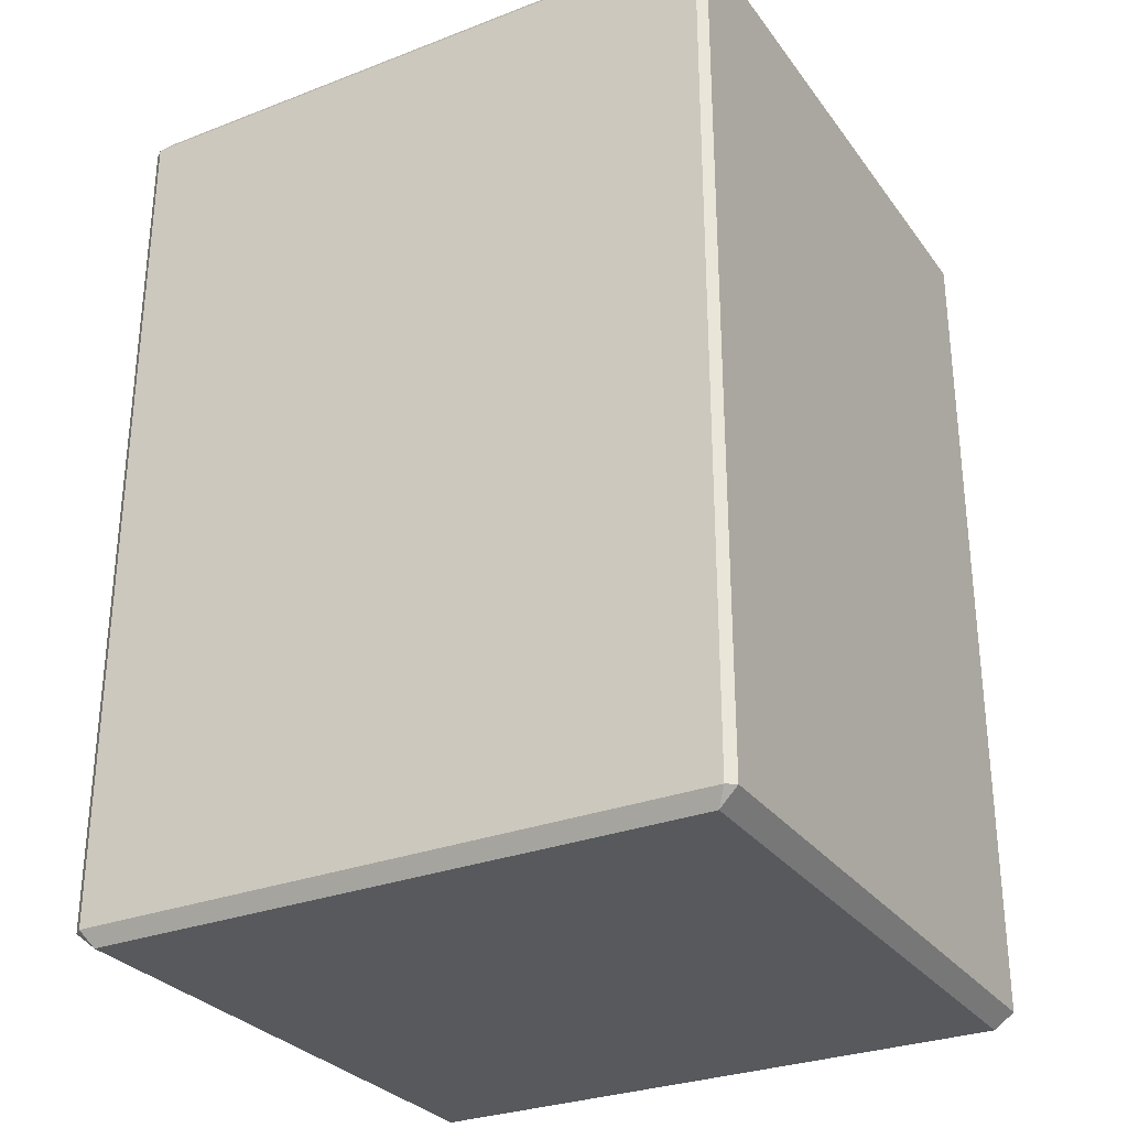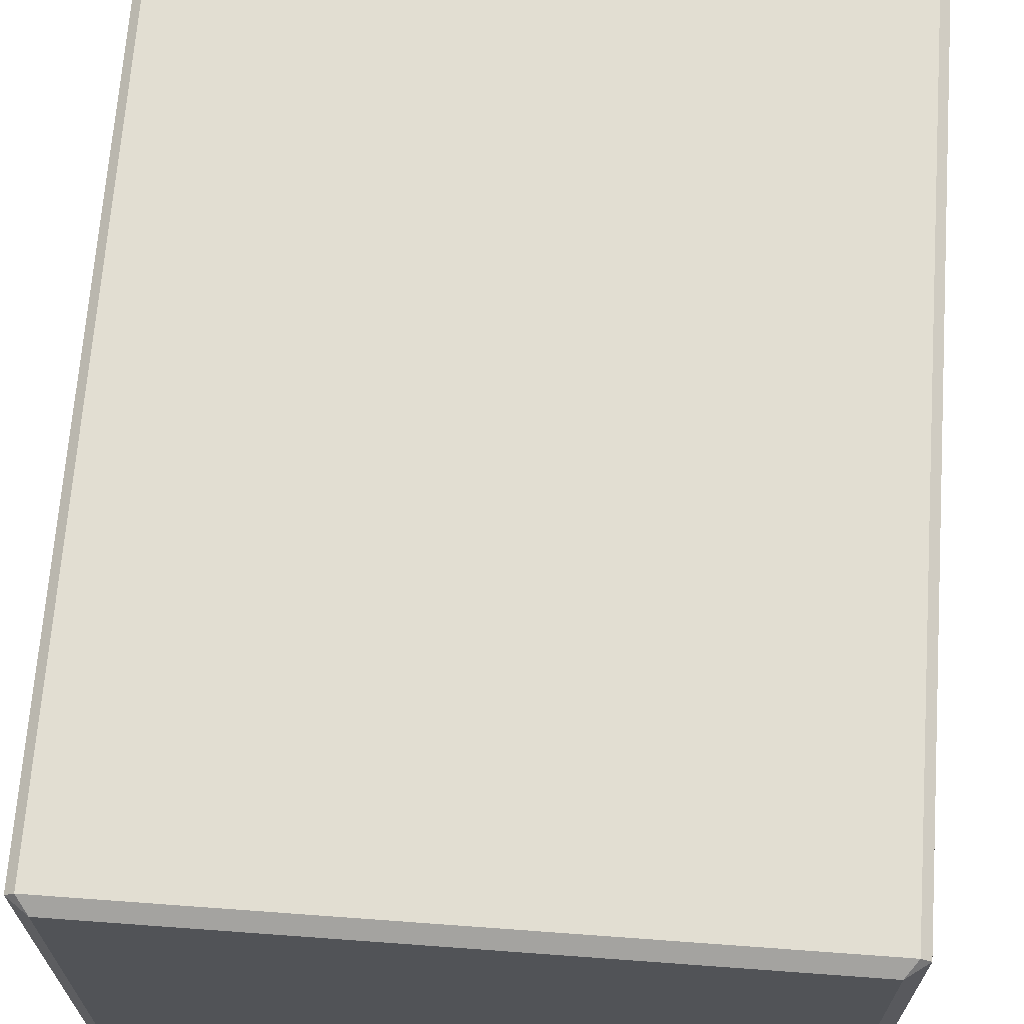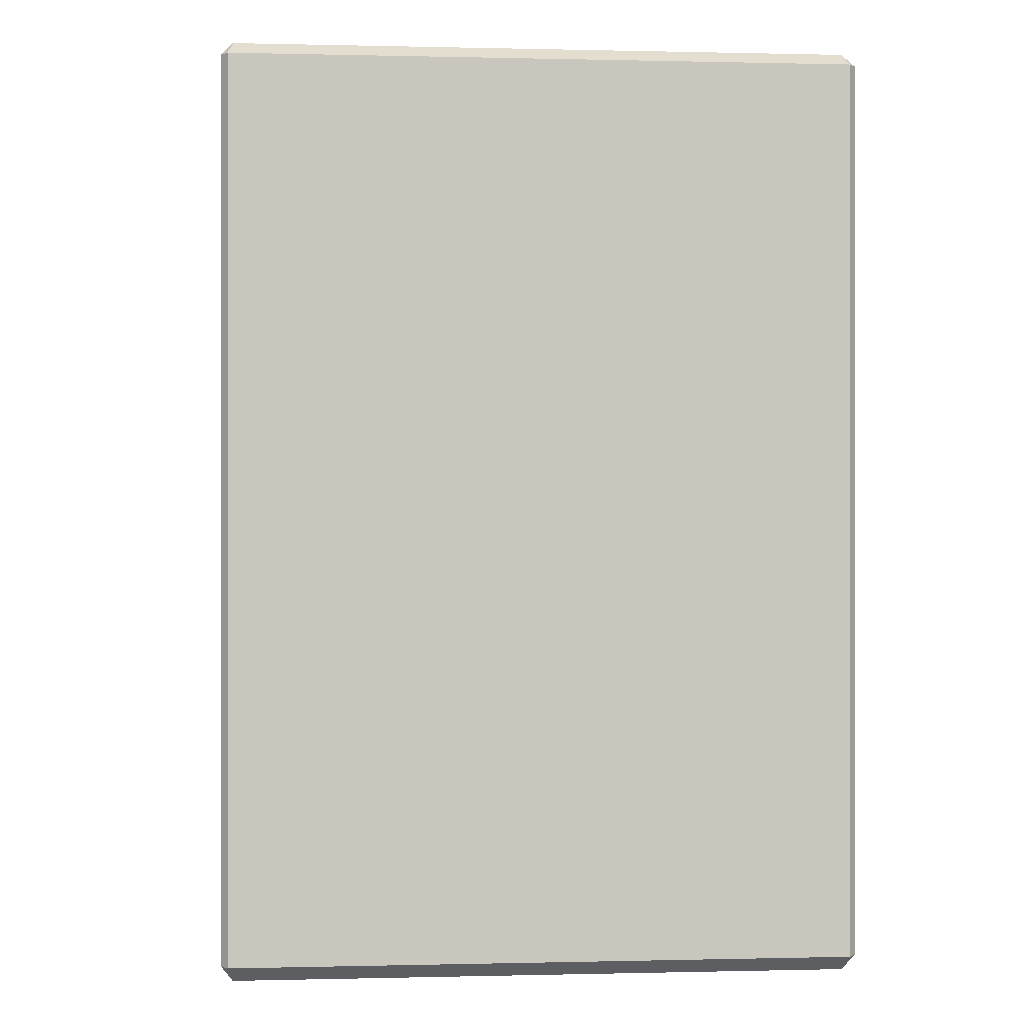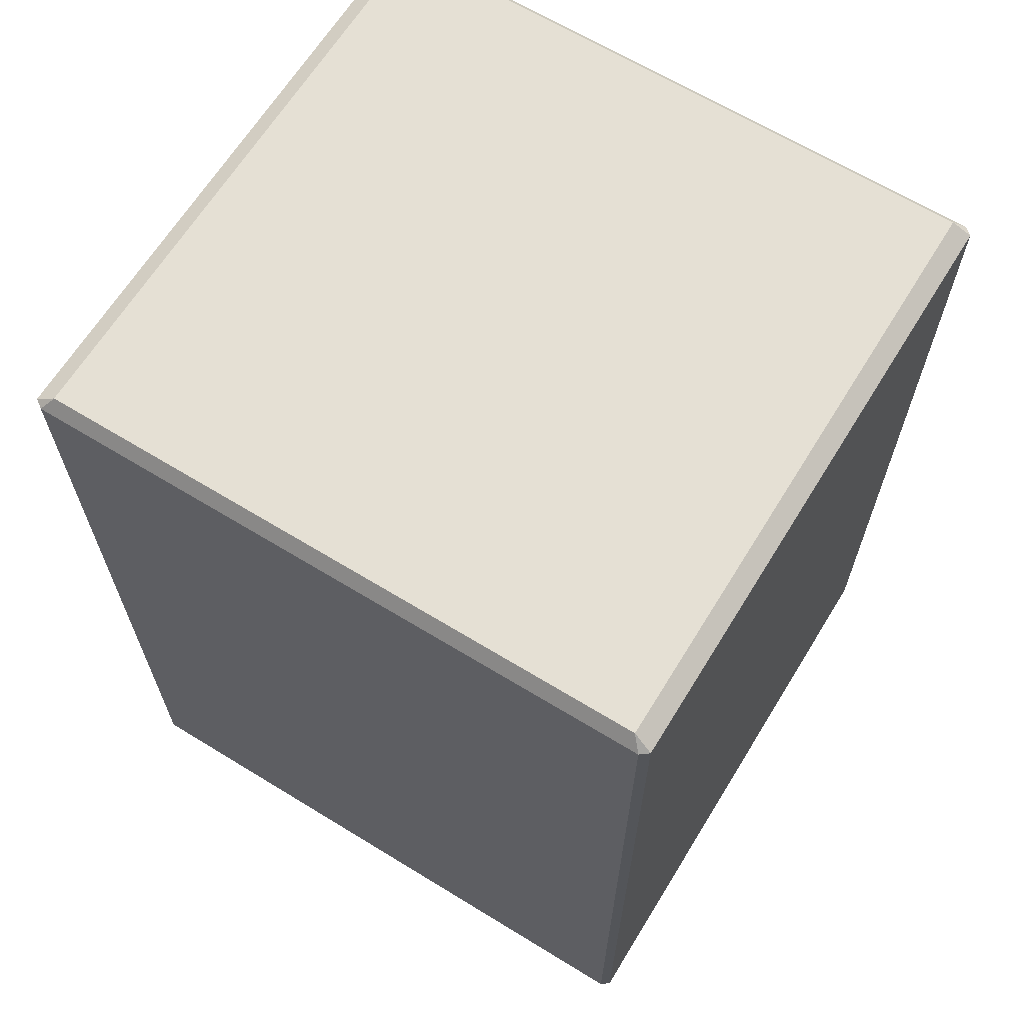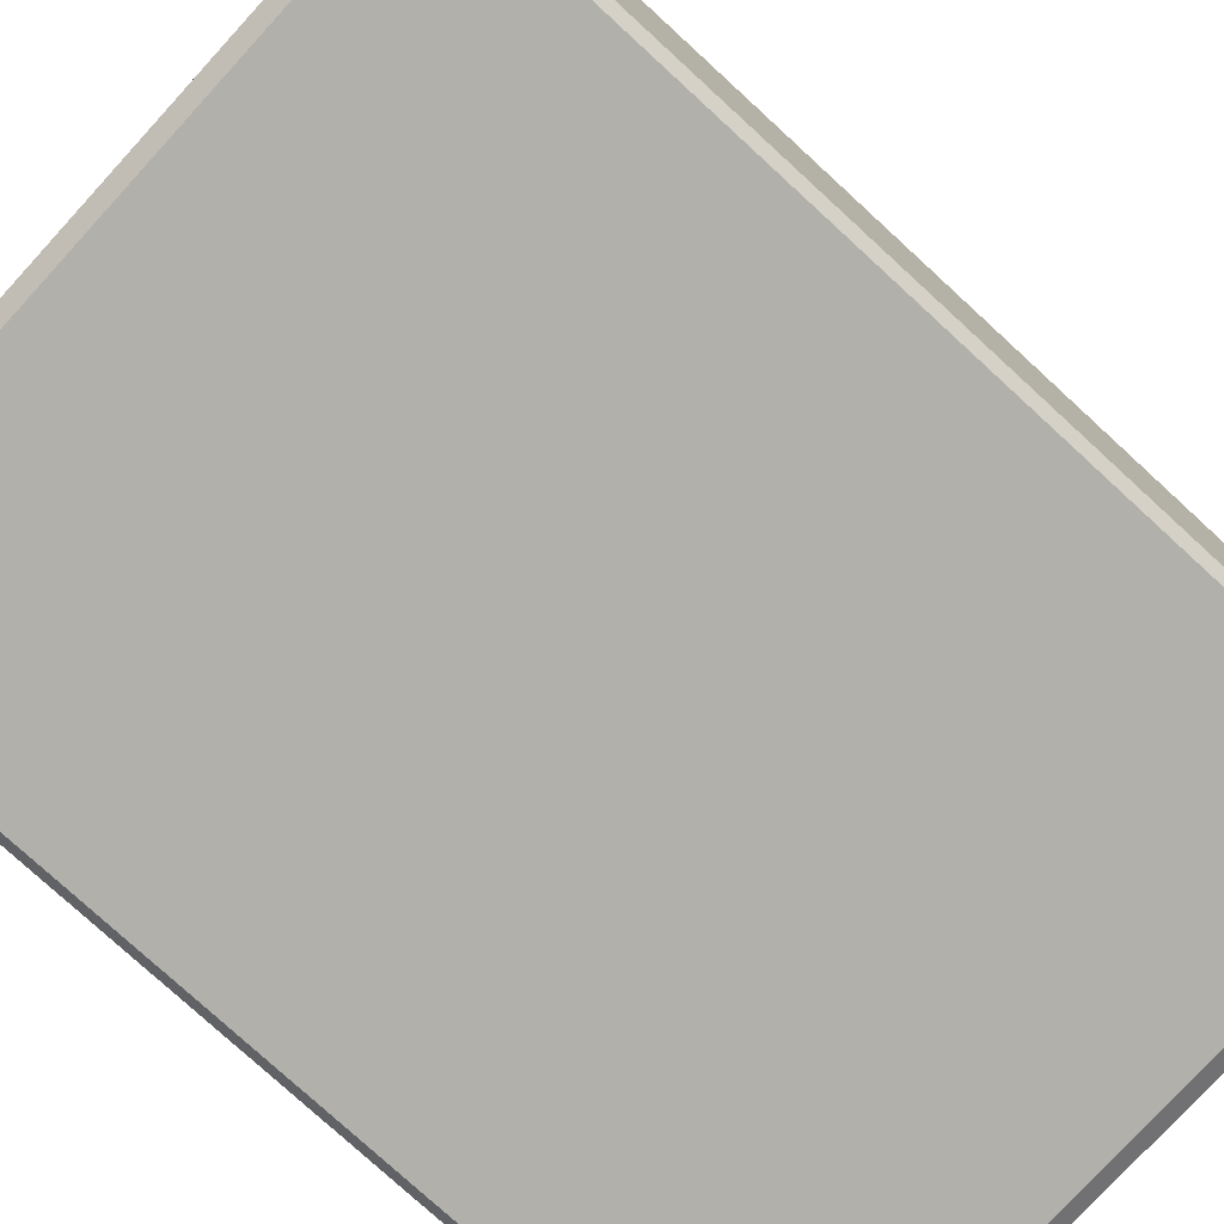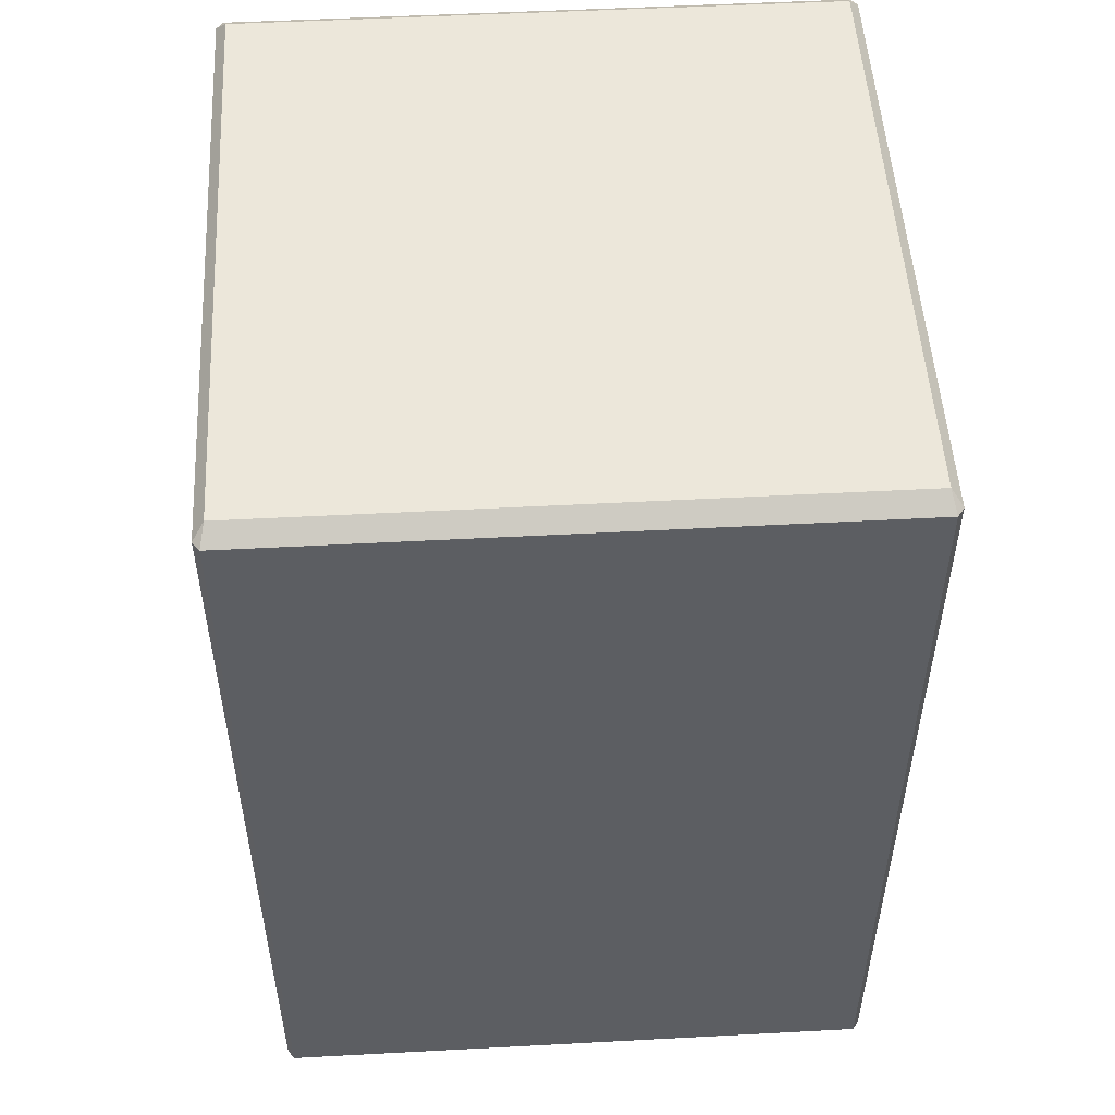
<metadata>
{"format":"obj","ext":"obj","renderer":"f3d","projection":"perspective","resolution":1024,"background":"white","views":[{"elev":-29.6,"azim":-150.6,"up":"+Y"},{"elev":67.8,"azim":-175.8,"up":"+Z"},{"elev":-0.0,"azim":84.7,"up":"+Y"},{"elev":65.3,"azim":31.6,"up":"+Y"},{"elev":-78.1,"azim":-132.5,"up":"+Z"},{"elev":51.5,"azim":-93.3,"up":"+Y"}]}
</metadata>
<code>
g ENV_SO2_MovableBox_05_Col
v -2.527 0.008757 2.515
v -2.687 0.1401 2.549
v -2.612 0.1401 2.603
v -2.612 7.36 2.603
v -2.687 7.36 2.549
v -2.527 7.469 2.515
v -2.527 0.008757 -2.414
v -2.612 0.1401 -2.503
v -2.687 0.1401 -2.449
v -2.527 7.469 -2.414
v -2.687 7.36 -2.449
v -2.612 7.36 -2.503
v 2.527 0.008757 2.515
v 2.612 0.1401 2.603
v 2.682 0.1401 2.549
v 2.527 7.469 2.515
v 2.682 7.36 2.549
v 2.612 7.36 2.603
v 2.527 0.008757 -2.414
v 2.682 0.1401 -2.449
v 2.612 0.1401 -2.503
v 2.527 7.469 -2.414
v 2.612 7.36 -2.503
v 2.682 7.36 -2.449
v 2.612 0.1401 2.603
v -2.612 0.1401 2.603
v -2.612 7.36 2.603
v 2.612 7.36 2.603
v 2.682 0.1401 -2.449
v 2.682 0.1401 2.549
v 2.682 7.36 2.549
v 2.682 7.36 -2.449
v 2.527 7.469 -2.414
v 2.527 7.469 2.515
v -2.527 7.469 2.515
v -2.527 7.469 -2.414
v -2.687 0.1401 2.549
v -2.687 0.1401 -2.449
v -2.687 7.36 -2.449
v -2.687 7.36 2.549
v -2.612 0.1401 -2.503
v 2.612 0.1401 -2.503
v 2.612 7.36 -2.503
v -2.612 7.36 -2.503
v -2.527 0.008757 -2.414
v -2.687 0.1401 -2.449
v -2.687 0.1401 2.549
v -2.527 0.008757 2.515
v -2.612 0.1401 2.603
v -2.687 0.1401 2.549
v -2.687 7.36 2.549
v -2.612 7.36 2.603
v -2.527 7.469 2.515
v -2.687 7.36 2.549
v -2.687 7.36 -2.449
v -2.527 7.469 -2.414
v -2.612 7.36 -2.503
v -2.687 7.36 -2.449
v -2.687 0.1401 -2.449
v -2.612 0.1401 -2.503
v 2.527 0.008757 -2.414
v 2.612 0.1401 -2.503
v -2.612 0.1401 -2.503
v -2.527 0.008757 -2.414
v -2.527 7.469 -2.414
v -2.612 7.36 -2.503
v 2.612 7.36 -2.503
v 2.527 7.469 -2.414
v 2.682 7.36 -2.449
v 2.612 7.36 -2.503
v 2.612 0.1401 -2.503
v 2.682 0.1401 -2.449
v 2.527 0.008757 2.515
v 2.682 0.1401 2.549
v 2.682 0.1401 -2.449
v 2.527 0.008757 -2.414
v 2.527 7.469 -2.414
v 2.682 7.36 -2.449
v 2.682 7.36 2.549
v 2.527 7.469 2.515
v 2.612 7.36 2.603
v 2.682 7.36 2.549
v 2.682 0.1401 2.549
v 2.612 0.1401 2.603
v -2.527 0.008757 2.515
v -2.612 0.1401 2.603
v 2.612 0.1401 2.603
v 2.527 0.008757 2.515
v 2.527 7.469 2.515
v 2.612 7.36 2.603
v -2.612 7.36 2.603
v -2.527 7.469 2.515
v -2.527 0.008757 -2.414
v -2.527 0.008757 2.515
v 2.527 0.008757 2.515
v 2.527 0.008757 -2.414
g ENV_SO2_MovableBox_05_Col_0
f 3 2 1
f 6 5 4
f 9 8 7
f 12 11 10
f 15 14 13
f 18 17 16
f 21 20 19
f 24 23 22
f 27 26 25
f 28 27 25
f 31 30 29
f 32 31 29
f 35 34 33
f 36 35 33
f 39 38 37
f 40 39 37
f 43 42 41
f 44 43 41
f 47 46 45
f 48 47 45
f 51 50 49
f 52 51 49
f 55 54 53
f 56 55 53
f 59 58 57
f 60 59 57
f 63 62 61
f 64 63 61
f 67 66 65
f 68 67 65
f 71 70 69
f 72 71 69
f 75 74 73
f 76 75 73
f 79 78 77
f 80 79 77
f 83 82 81
f 84 83 81
f 87 86 85
f 88 87 85
f 91 90 89
f 92 91 89
f 95 94 93
f 96 95 93

</code>
